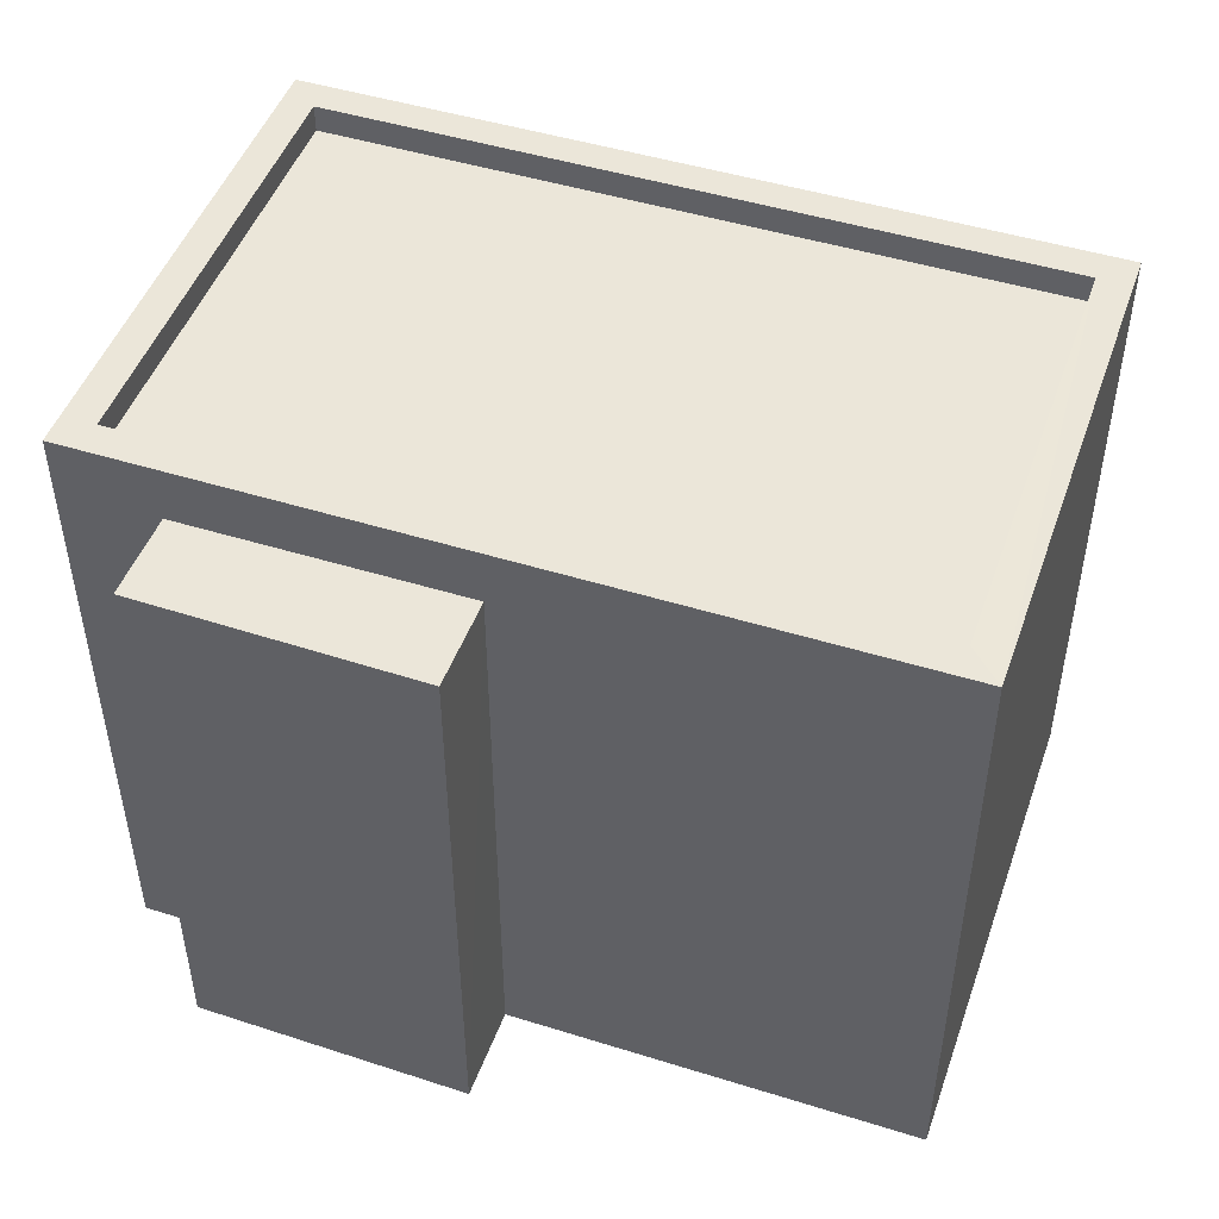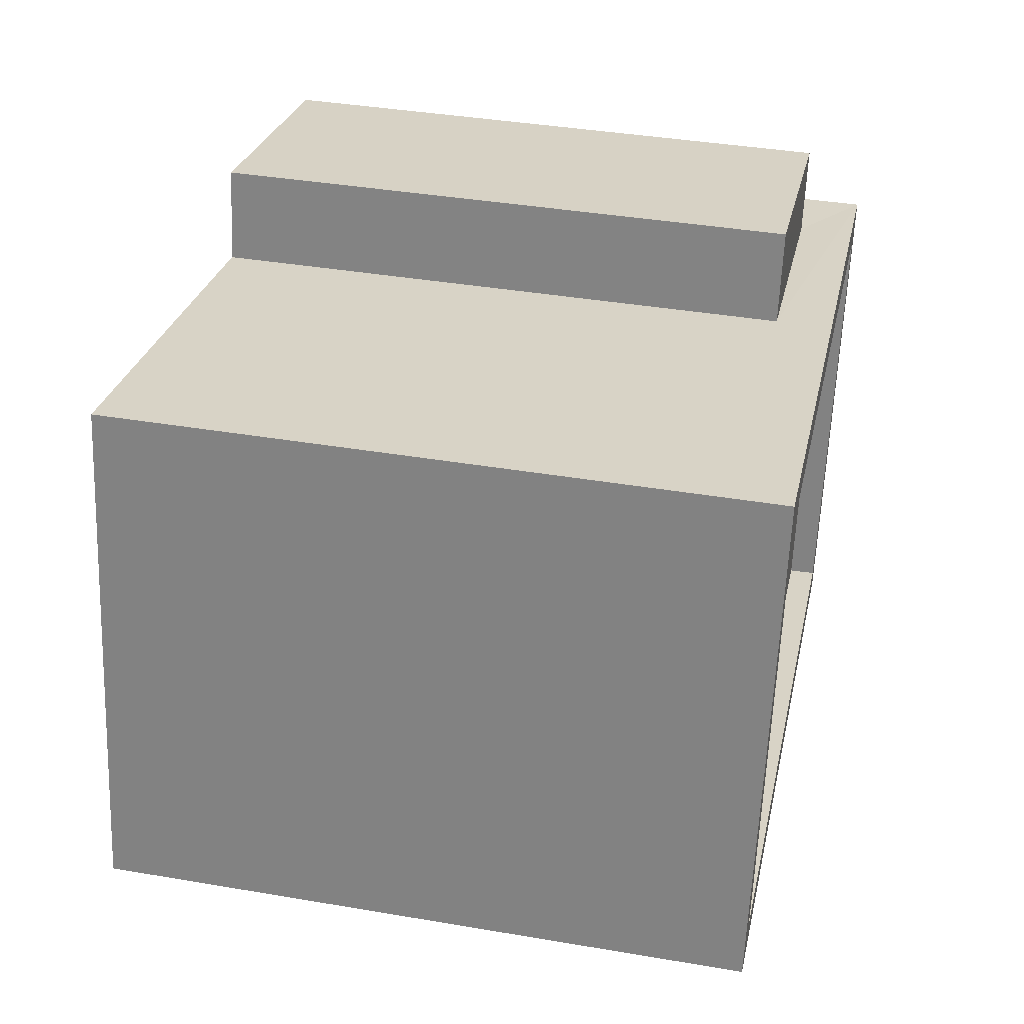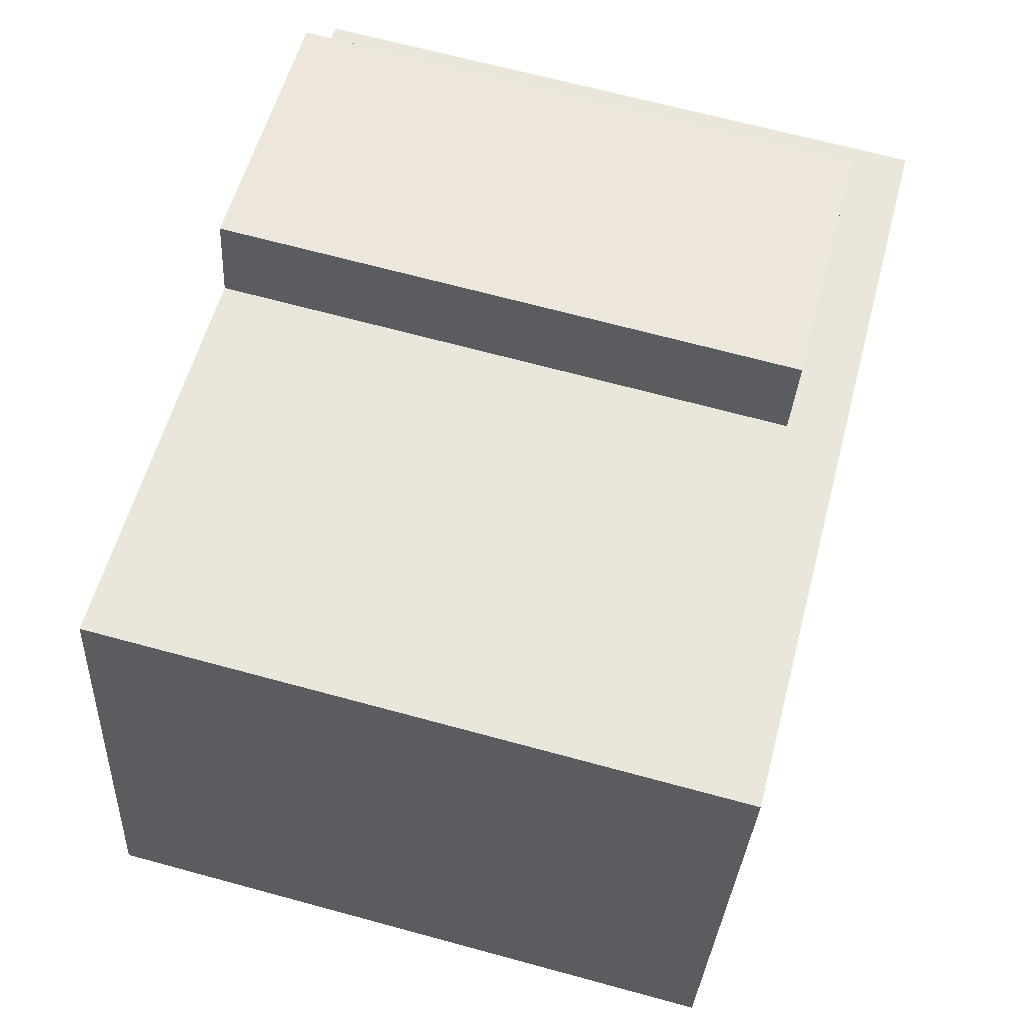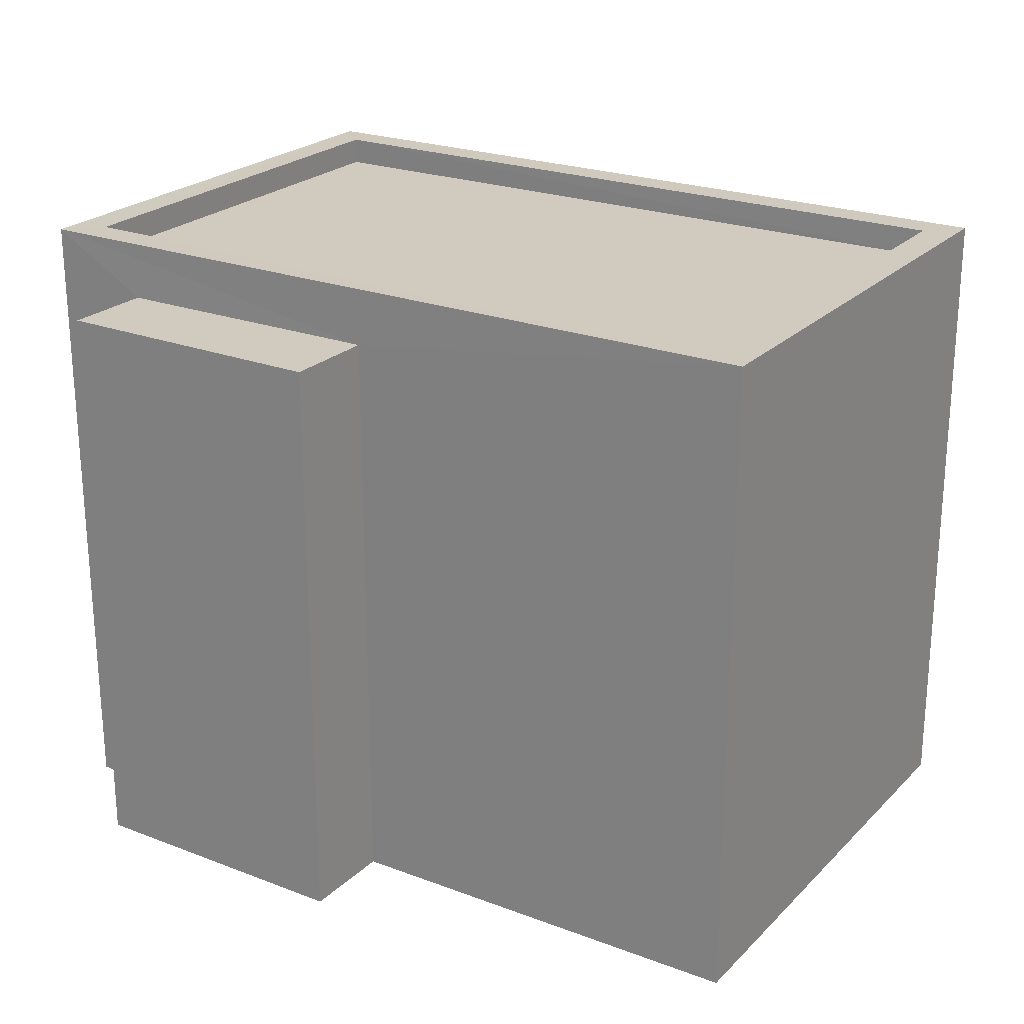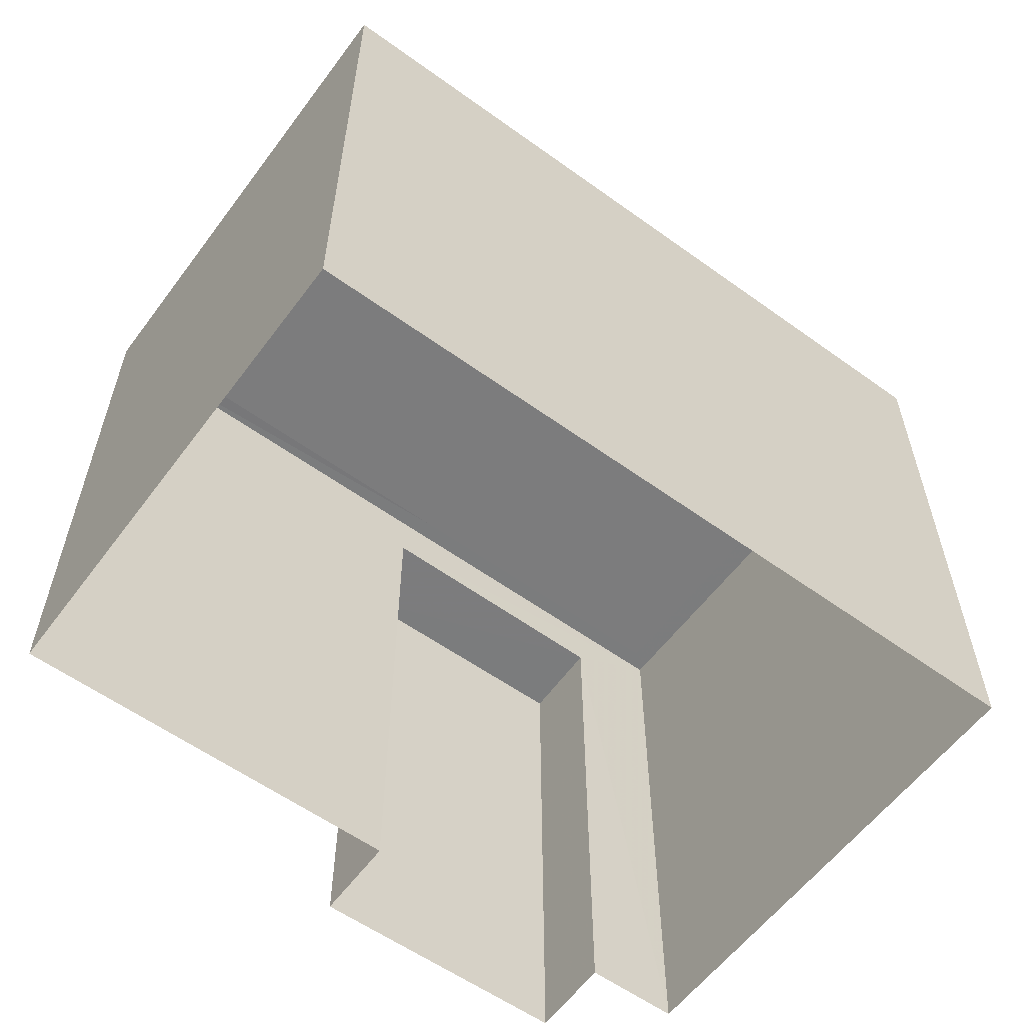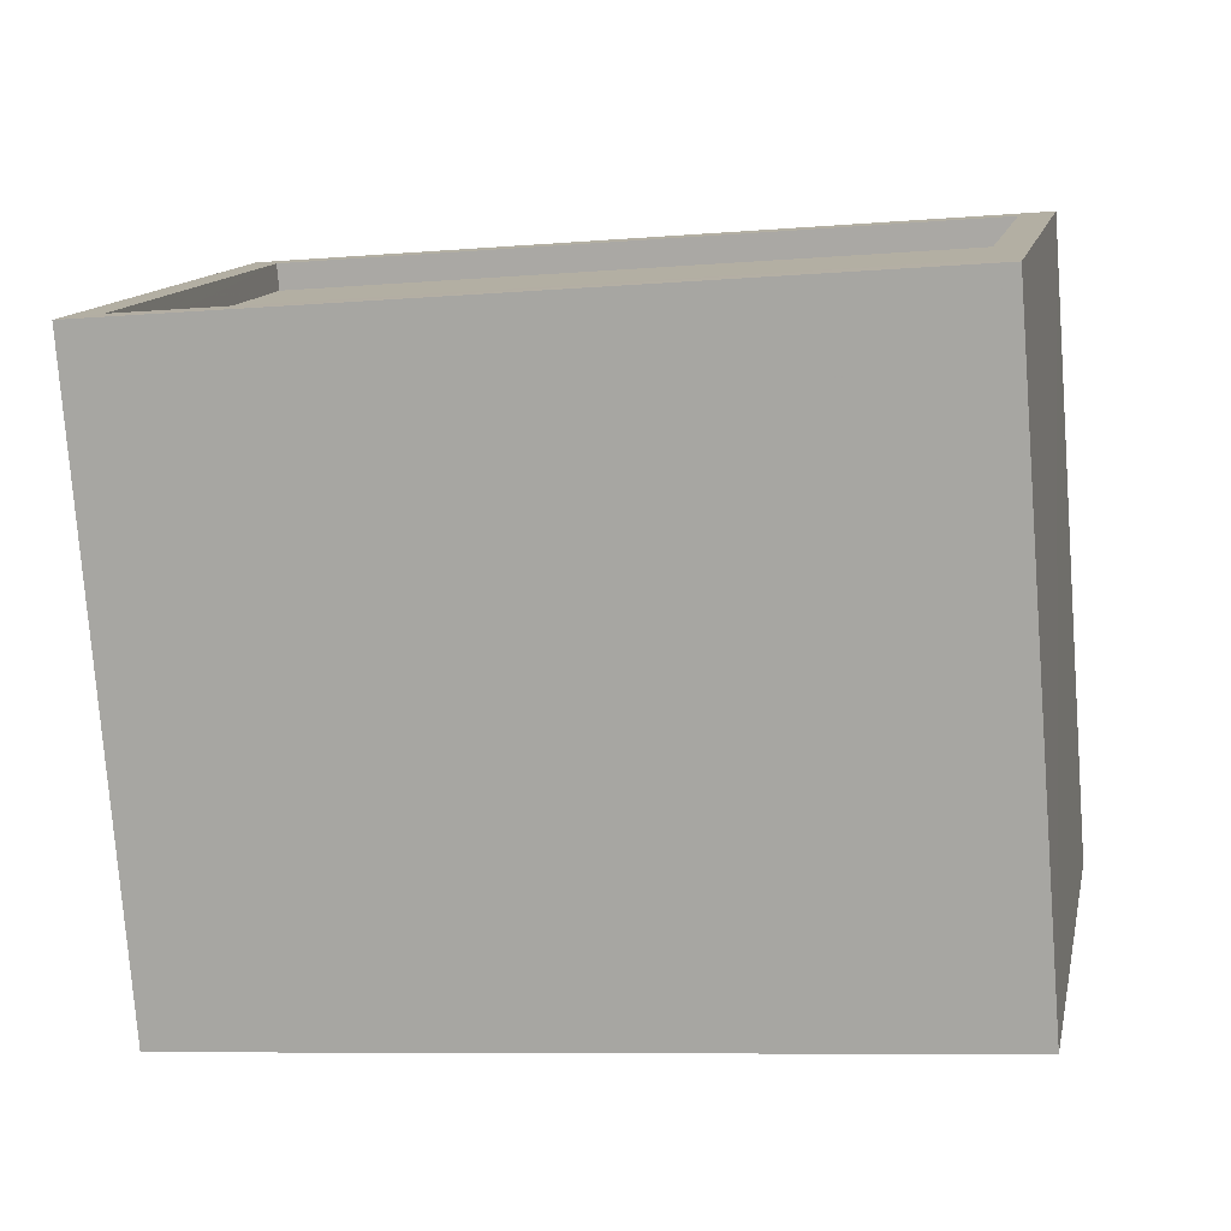
<metadata>
{"format":"obj","ext":"obj","renderer":"f3d","projection":"perspective","resolution":1024,"background":"white","views":[{"elev":47.9,"azim":-172.7,"up":"+Z"},{"elev":39.3,"azim":-78.1,"up":"+Y"},{"elev":69.1,"azim":-74.9,"up":"+Y"},{"elev":23.3,"azim":-159.5,"up":"+Z"},{"elev":-58.8,"azim":-48.5,"up":"+Z"},{"elev":-78.1,"azim":4.5,"up":"+Y"}]}
</metadata>
<code>
v -8.92e+04 -9.948e+04 7.624
v -8.92e+04 -9.948e+04 7.624
v -8.921e+04 -9.949e+04 7.624
v -8.92e+04 -9.949e+04 7.624
v -8.92e+04 -9.949e+04 7.623
v -8.92e+04 -9.949e+04 7.623
v -8.92e+04 -9.948e+04 7.624
v -8.92e+04 -9.948e+04 7.623
v -8.92e+04 -9.949e+04 13.55
v -8.921e+04 -9.949e+04 13.55
v -8.92e+04 -9.949e+04 13.55
v -8.921e+04 -9.949e+04 13.55
v -8.92e+04 -9.949e+04 13.3
v -8.92e+04 -9.949e+04 13.3
v -8.92e+04 -9.948e+04 13.3
v -8.921e+04 -9.949e+04 13.3
v -8.92e+04 -9.949e+04 13.55
v -8.92e+04 -9.949e+04 13.55
v -8.92e+04 -9.948e+04 13.55
v -8.92e+04 -9.948e+04 13.55
v -8.92e+04 -9.949e+04 13.02
v -8.92e+04 -9.948e+04 13.02
v -8.92e+04 -9.948e+04 13.02
v -8.92e+04 -9.948e+04 13.02
f 1 2 3
f 3 2 4
f 4 5 6
f 5 2 7
f 5 7 8
f 4 2 5
f 9 10 11
f 9 12 10
f 13 14 15
f 16 13 15
f 11 17 18
f 11 18 9
f 19 10 12
f 19 18 17
f 20 19 12
f 18 19 20
f 21 22 23
f 24 21 23
f 9 13 16
f 12 9 16
f 20 16 15
f 20 12 16
f 11 3 4
f 11 10 3
f 21 8 22
f 21 5 8
f 17 4 6
f 17 11 4
f 20 15 14
f 18 20 14
f 19 1 3
f 10 19 3
f 9 14 13
f 9 18 14
f 6 5 21
f 21 17 6
f 17 24 19
f 1 24 2
f 19 24 1
f 17 21 24
f 22 8 7
f 23 22 7
f 24 23 7
f 2 24 7

</code>
